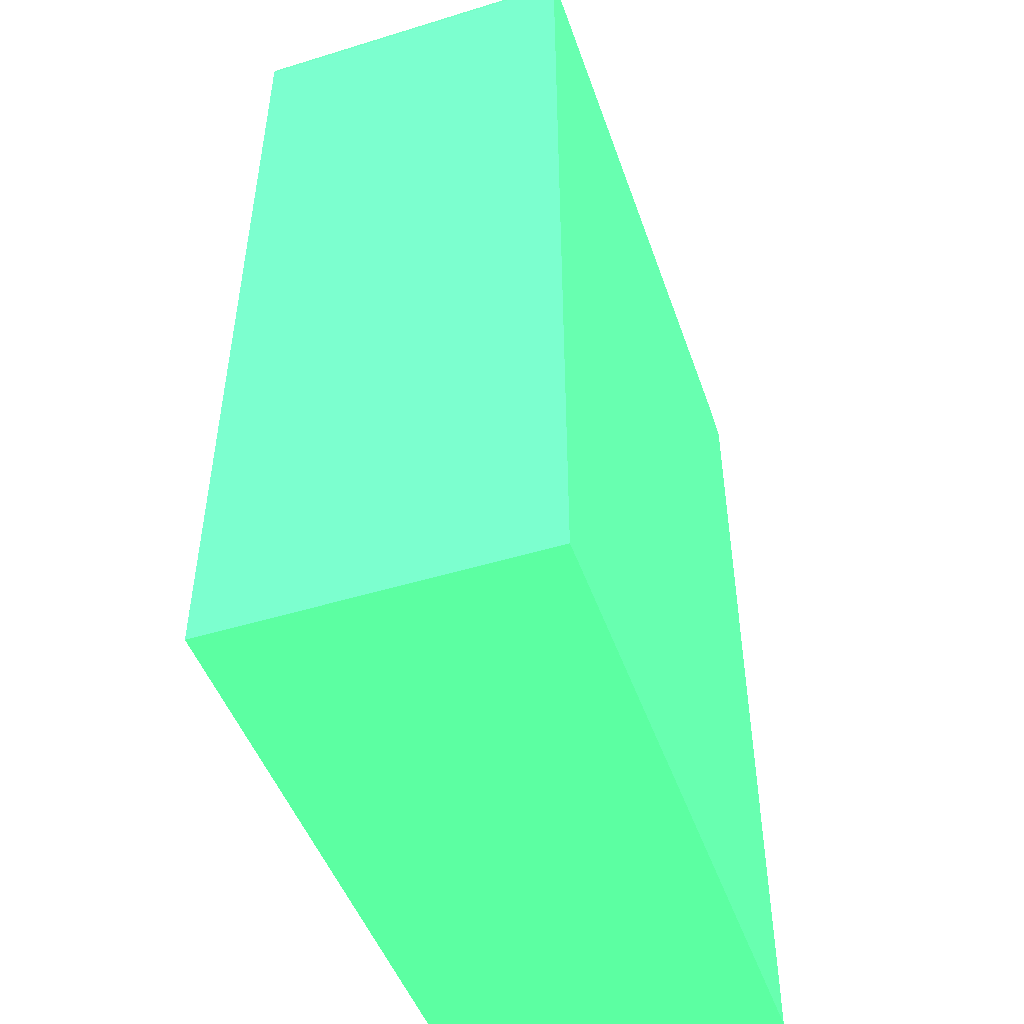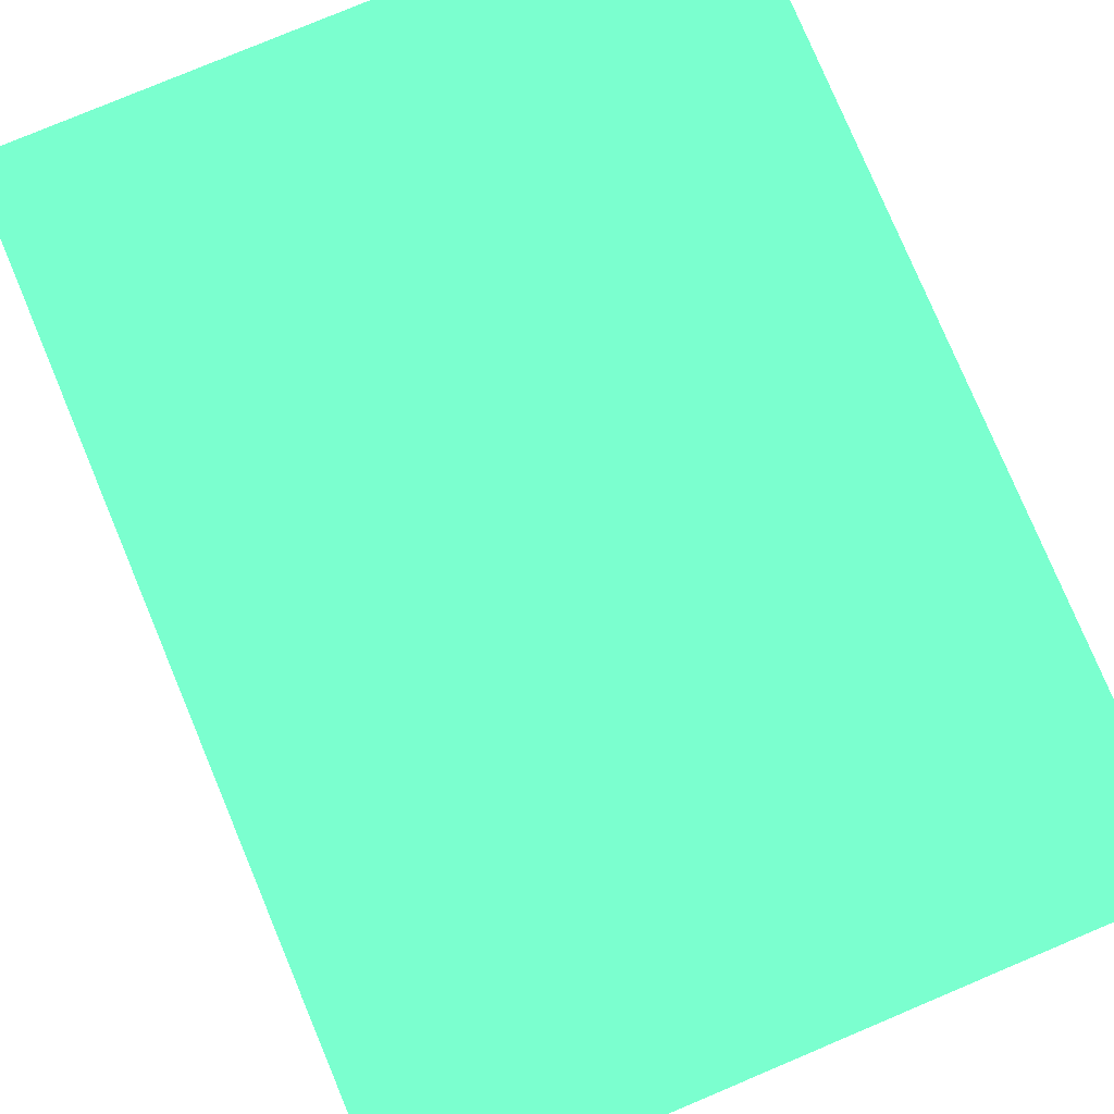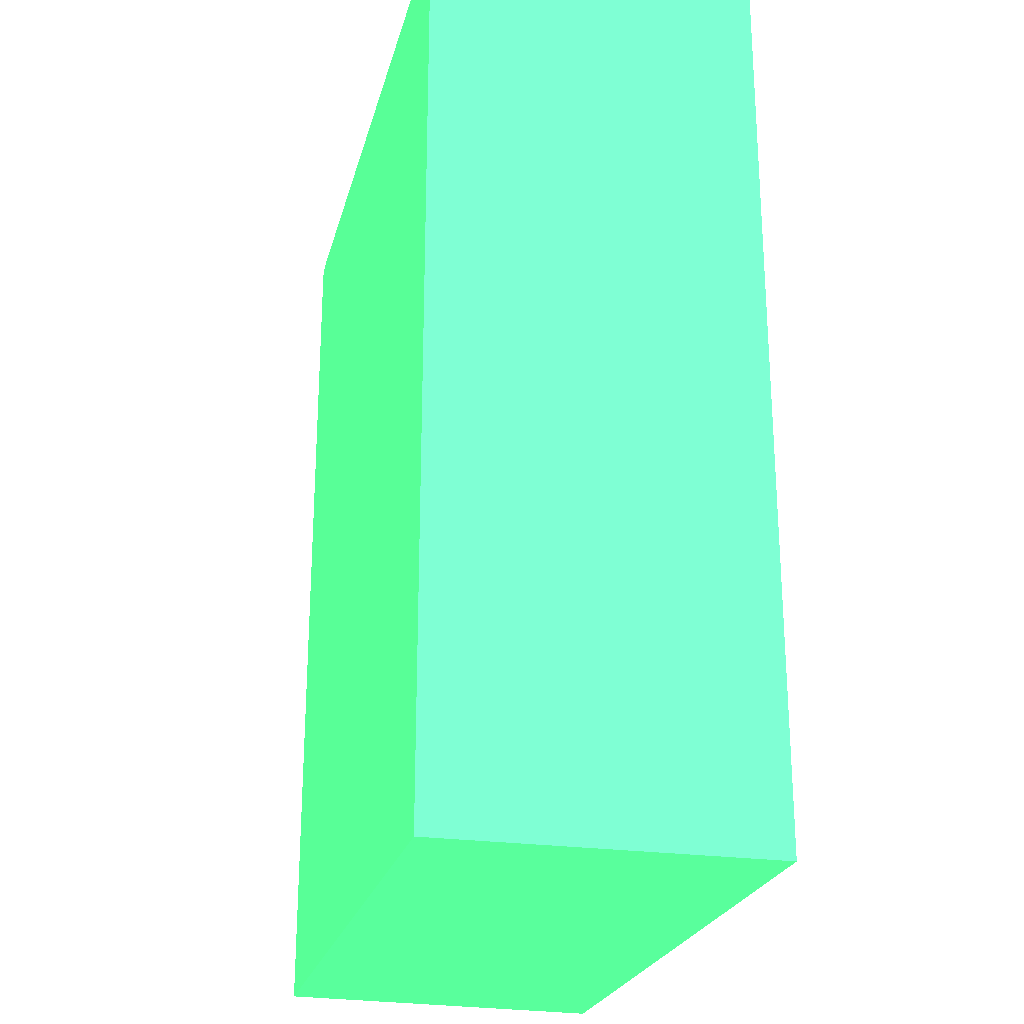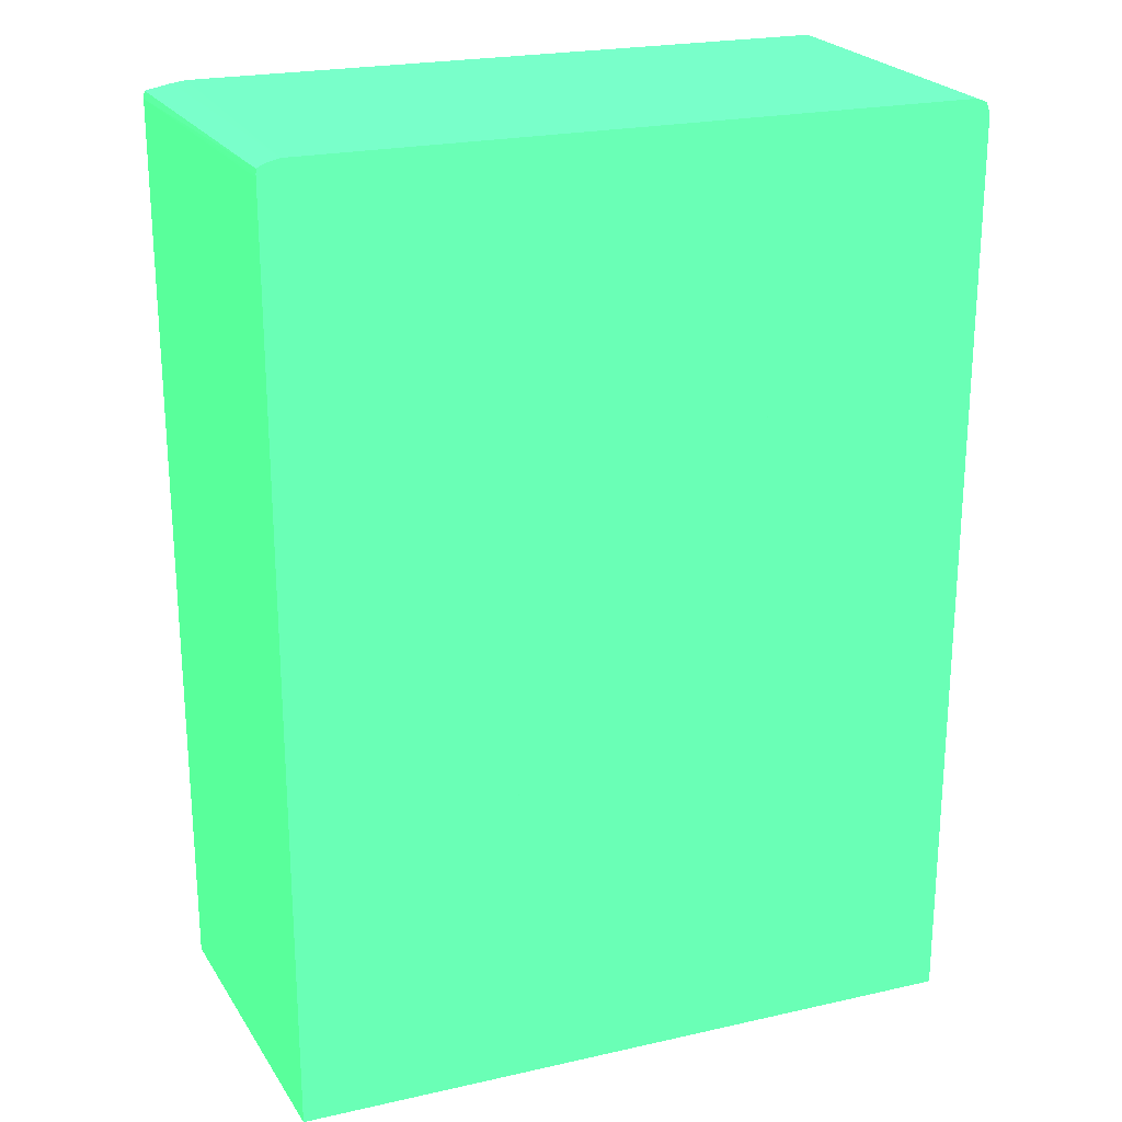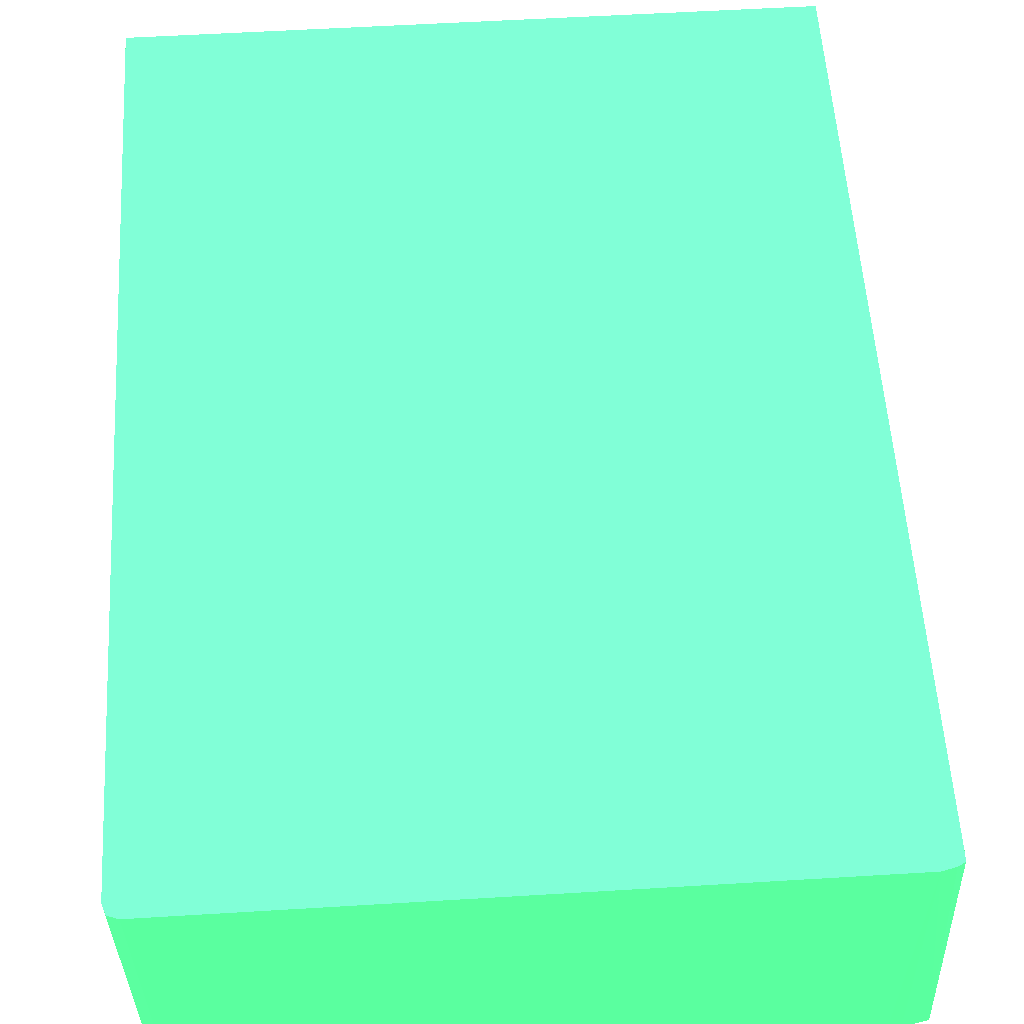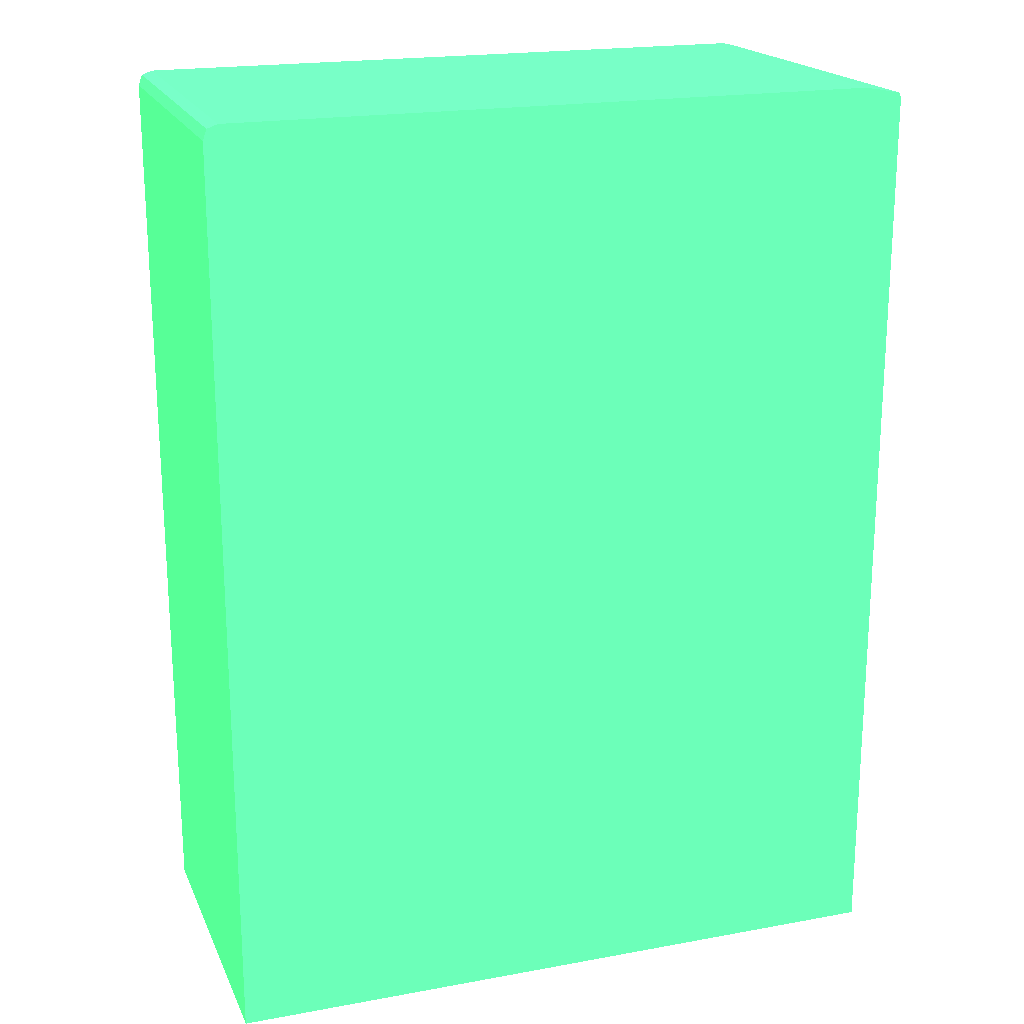
<metadata>
{"format":"obj","ext":"obj","renderer":"f3d","projection":"perspective","resolution":1024,"background":"white","views":[{"elev":-48.0,"azim":109.0,"up":"+Y"},{"elev":79.1,"azim":-22.8,"up":"+Z"},{"elev":-24.0,"azim":76.3,"up":"+Y"},{"elev":22.7,"azim":-21.2,"up":"+Y"},{"elev":57.2,"azim":176.4,"up":"+Z"},{"elev":19.9,"azim":161.2,"up":"+Y"}]}
</metadata>
<code>
v 0.01981 0.01302 0.0004268 0.2627 0.7725 0.4549
v 0.04022 0.01302 0.0004268 0.2627 0.7725 0.4549
v 0.02038 0.01302 0.01033 0.2627 0.7725 0.4549
v 0.02038 0.01313 0.01033 0.2627 0.7725 0.4549
v 0.01981 0.0398 0.0004268 0.2627 0.7725 0.4549
v 0.04022 0.01302 0.01033 0.2627 0.7725 0.4549
v 0.04022 0.0398 0.0004268 0.2627 0.7725 0.4549
v 0.02038 0.0398 0.01033 0.2627 0.7725 0.4549
v 0.02038 0.03987 0.01033 0.2627 0.7725 0.4549
v 0.02039 0.04001 0.01033 0.2627 0.7725 0.4549
v 0.01985 0.04002 0.0004268 0.2627 0.7725 0.4549
v 0.04022 0.0398 0.01033 0.2627 0.7725 0.4549
v 0.04017 0.03993 0.0004268 0.2627 0.7725 0.4549
v 0.02053 0.04009 0.01033 0.2627 0.7725 0.4549
v 0.0206 0.04016 0.0004268 0.2627 0.7725 0.4549
v 0.0206 0.04012 0.01033 0.2627 0.7725 0.4549
v 0.021 0.04022 0.01033 0.2627 0.7725 0.4549
v 0.04014 0.04001 0.01033 0.2627 0.7725 0.4549
v 0.04011 0.04011 0.0004268 0.2627 0.7725 0.4549
v 0.021 0.04022 0.0004268 0.2627 0.7725 0.4549
v 0.0398 0.04022 0.01033 0.2627 0.7725 0.4549
v 0.04011 0.04011 0.01033 0.2627 0.7725 0.4549
v 0.03993 0.04017 0.0004268 0.2627 0.7725 0.4549
v 0.04001 0.04015 0.01033 0.2627 0.7725 0.4549
v 0.0398 0.04022 0.0004268 0.2627 0.7725 0.4549
f 1 2 6
f 1 6 3
f 1 3 4
f 1 4 5
f 1 5 11
f 1 11 15
f 1 15 20
f 1 20 25
f 1 25 23
f 1 23 19
f 1 19 13
f 1 13 7
f 1 7 2
f 2 7 12
f 2 12 6
f 3 6 12
f 3 12 18
f 3 18 22
f 3 22 24
f 3 24 21
f 3 21 17
f 3 17 16
f 3 16 14
f 3 14 10
f 3 10 9
f 3 9 8
f 3 8 4
f 4 8 5
f 5 8 9
f 5 9 10
f 5 10 11
f 7 13 12
f 10 14 11
f 11 14 16
f 11 16 17
f 11 17 15
f 12 13 18
f 13 19 18
f 15 17 20
f 17 21 25
f 17 25 20
f 18 19 22
f 19 23 24
f 19 24 22
f 21 24 25
f 23 25 24

</code>
